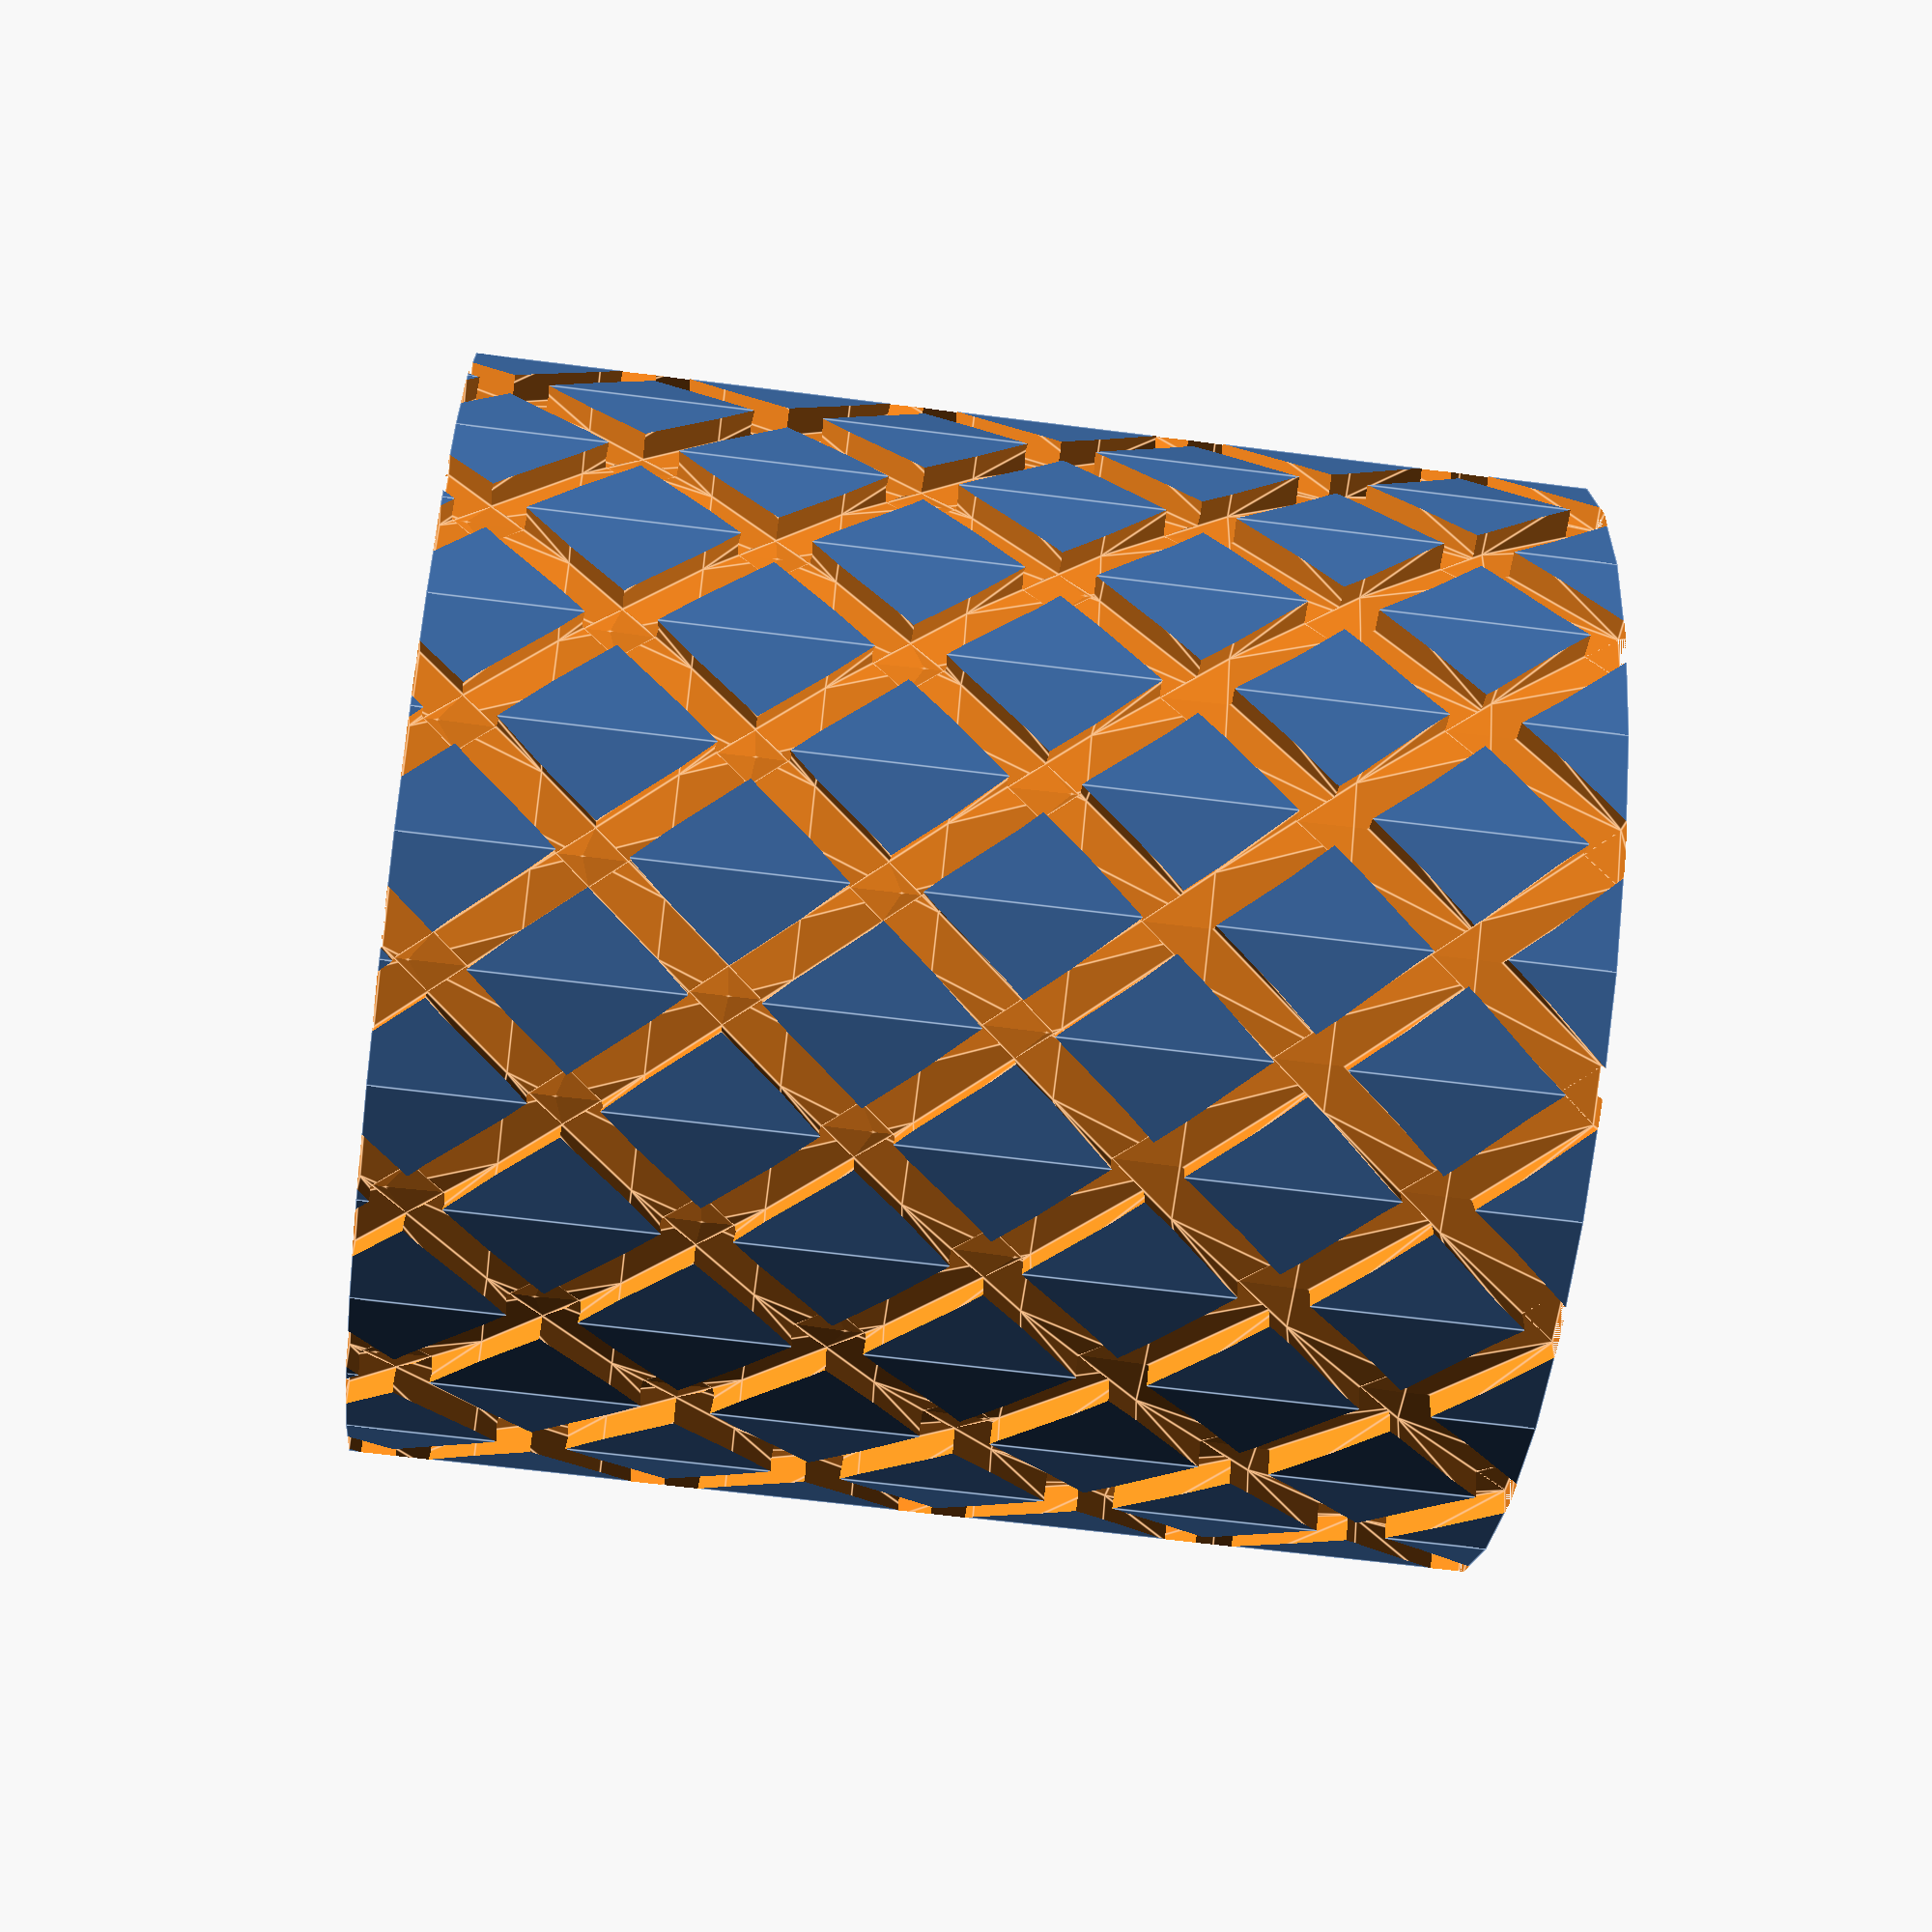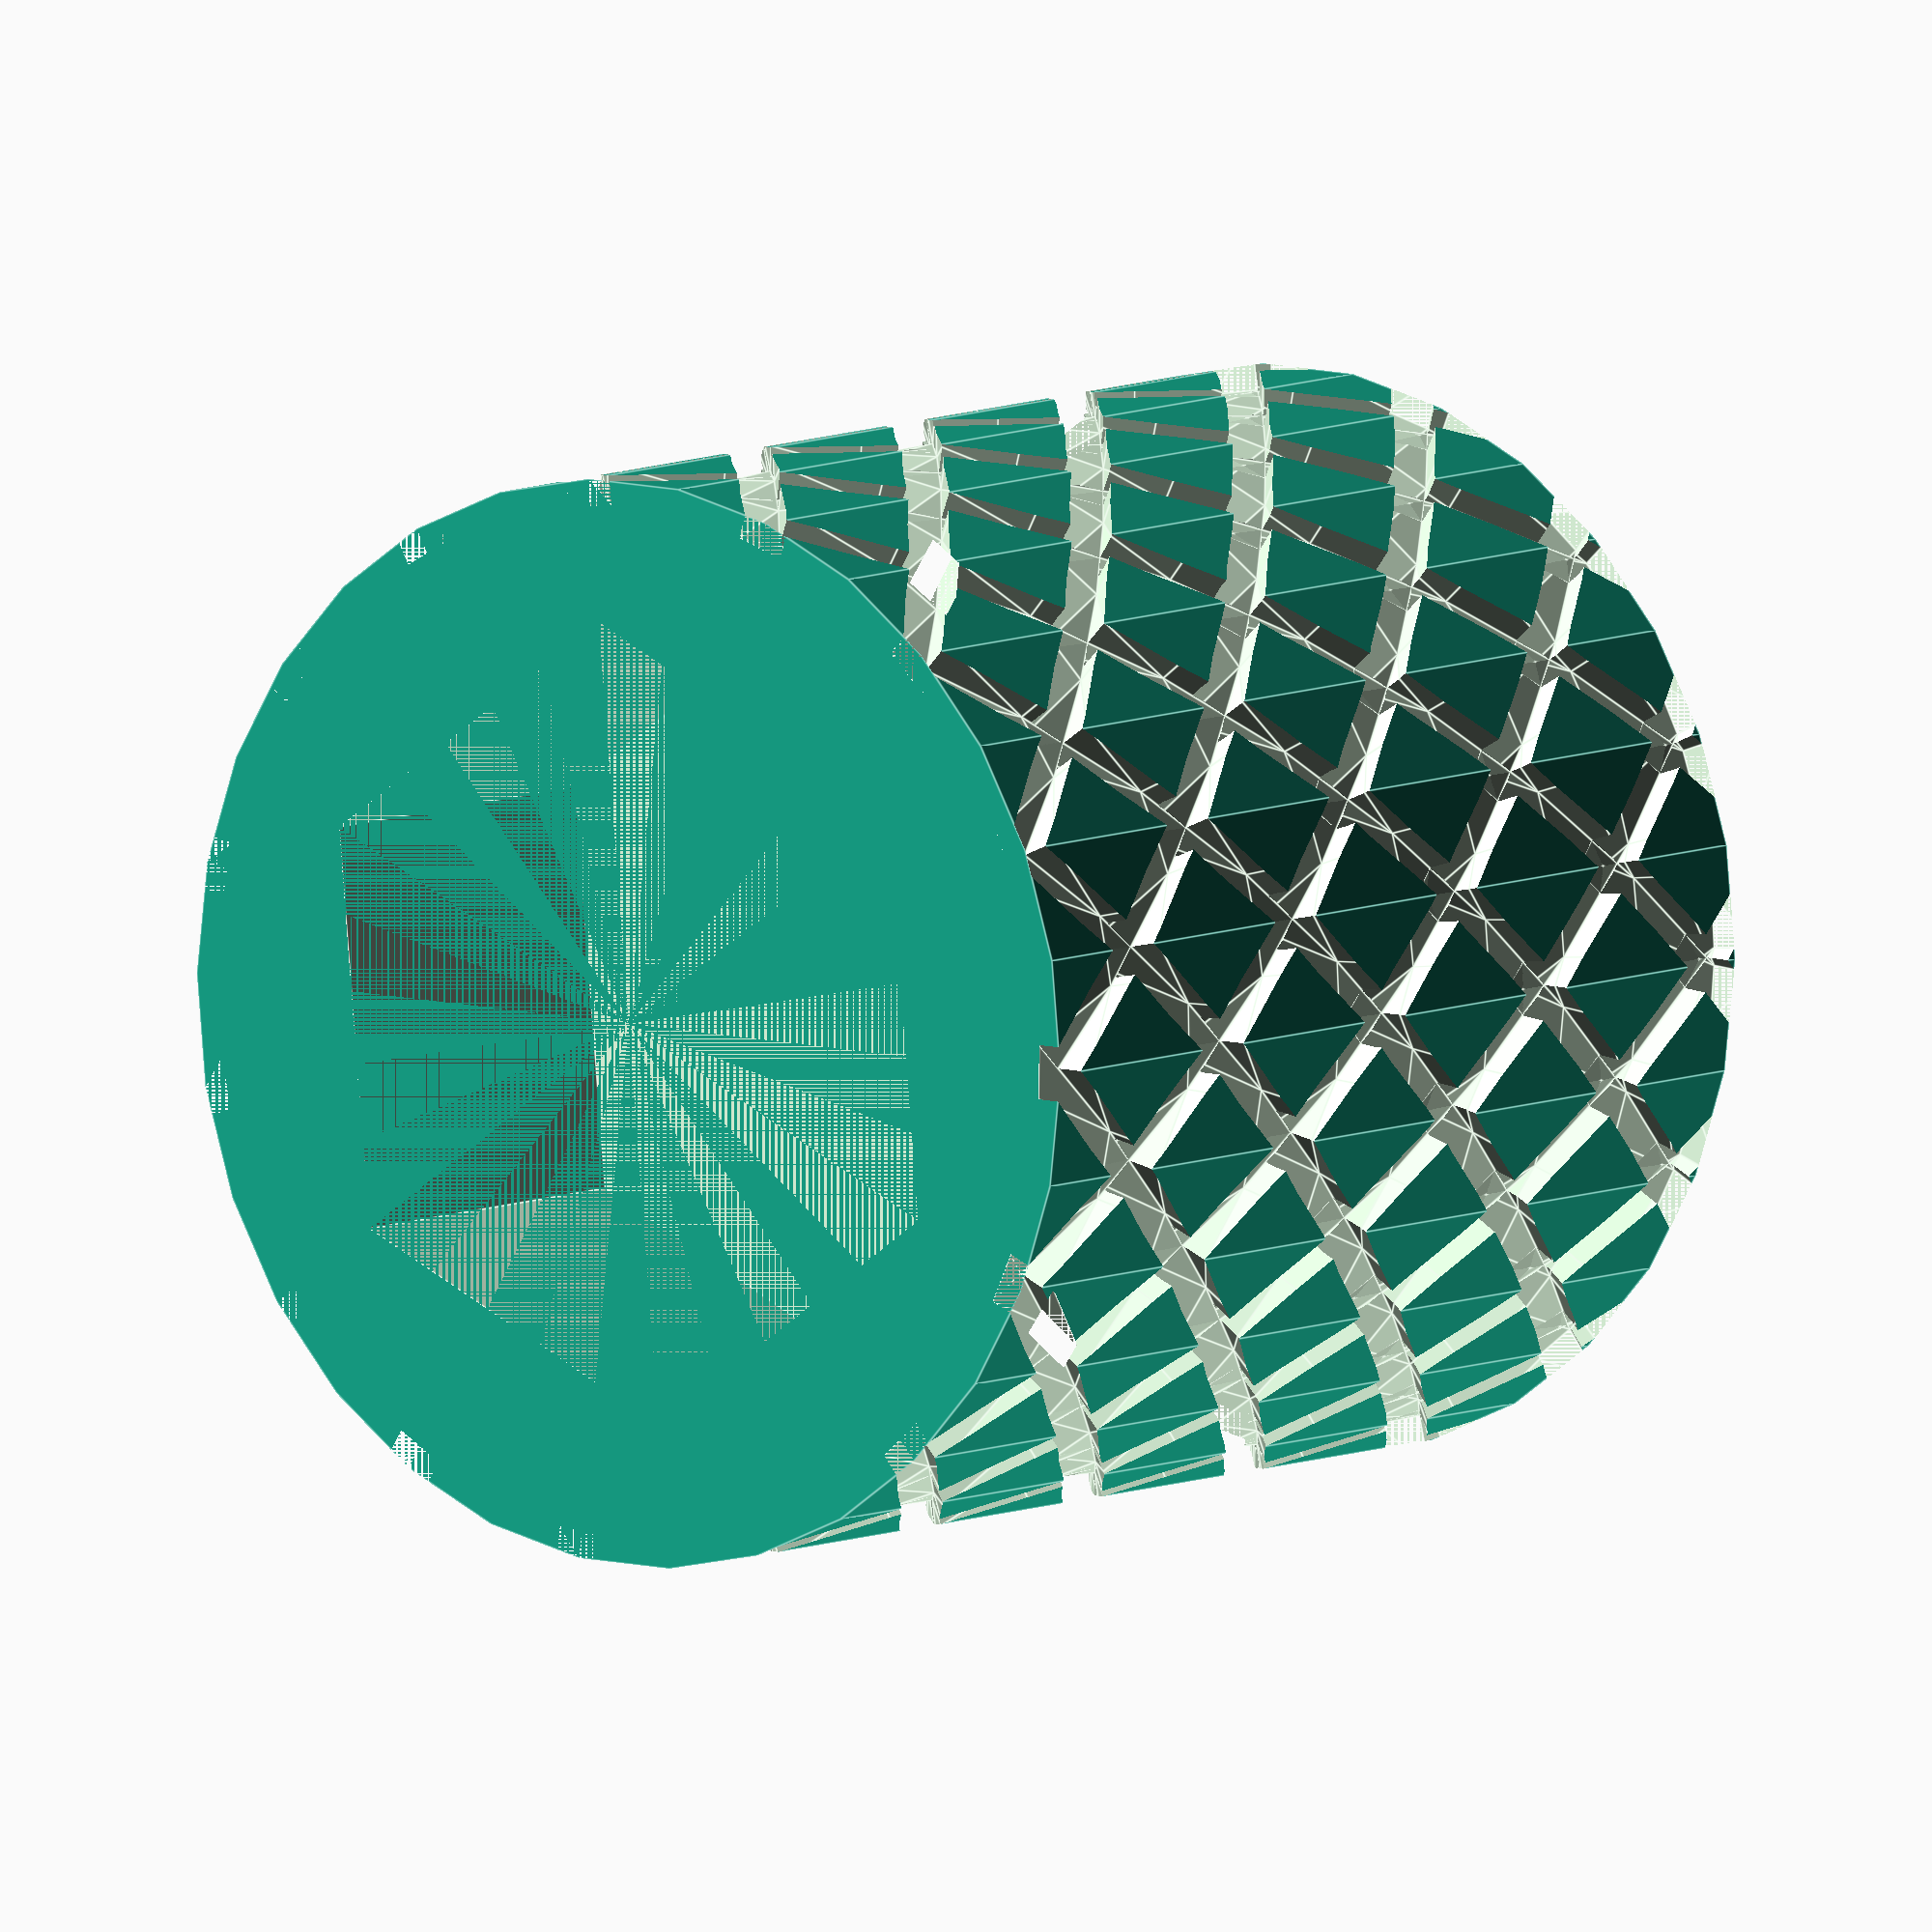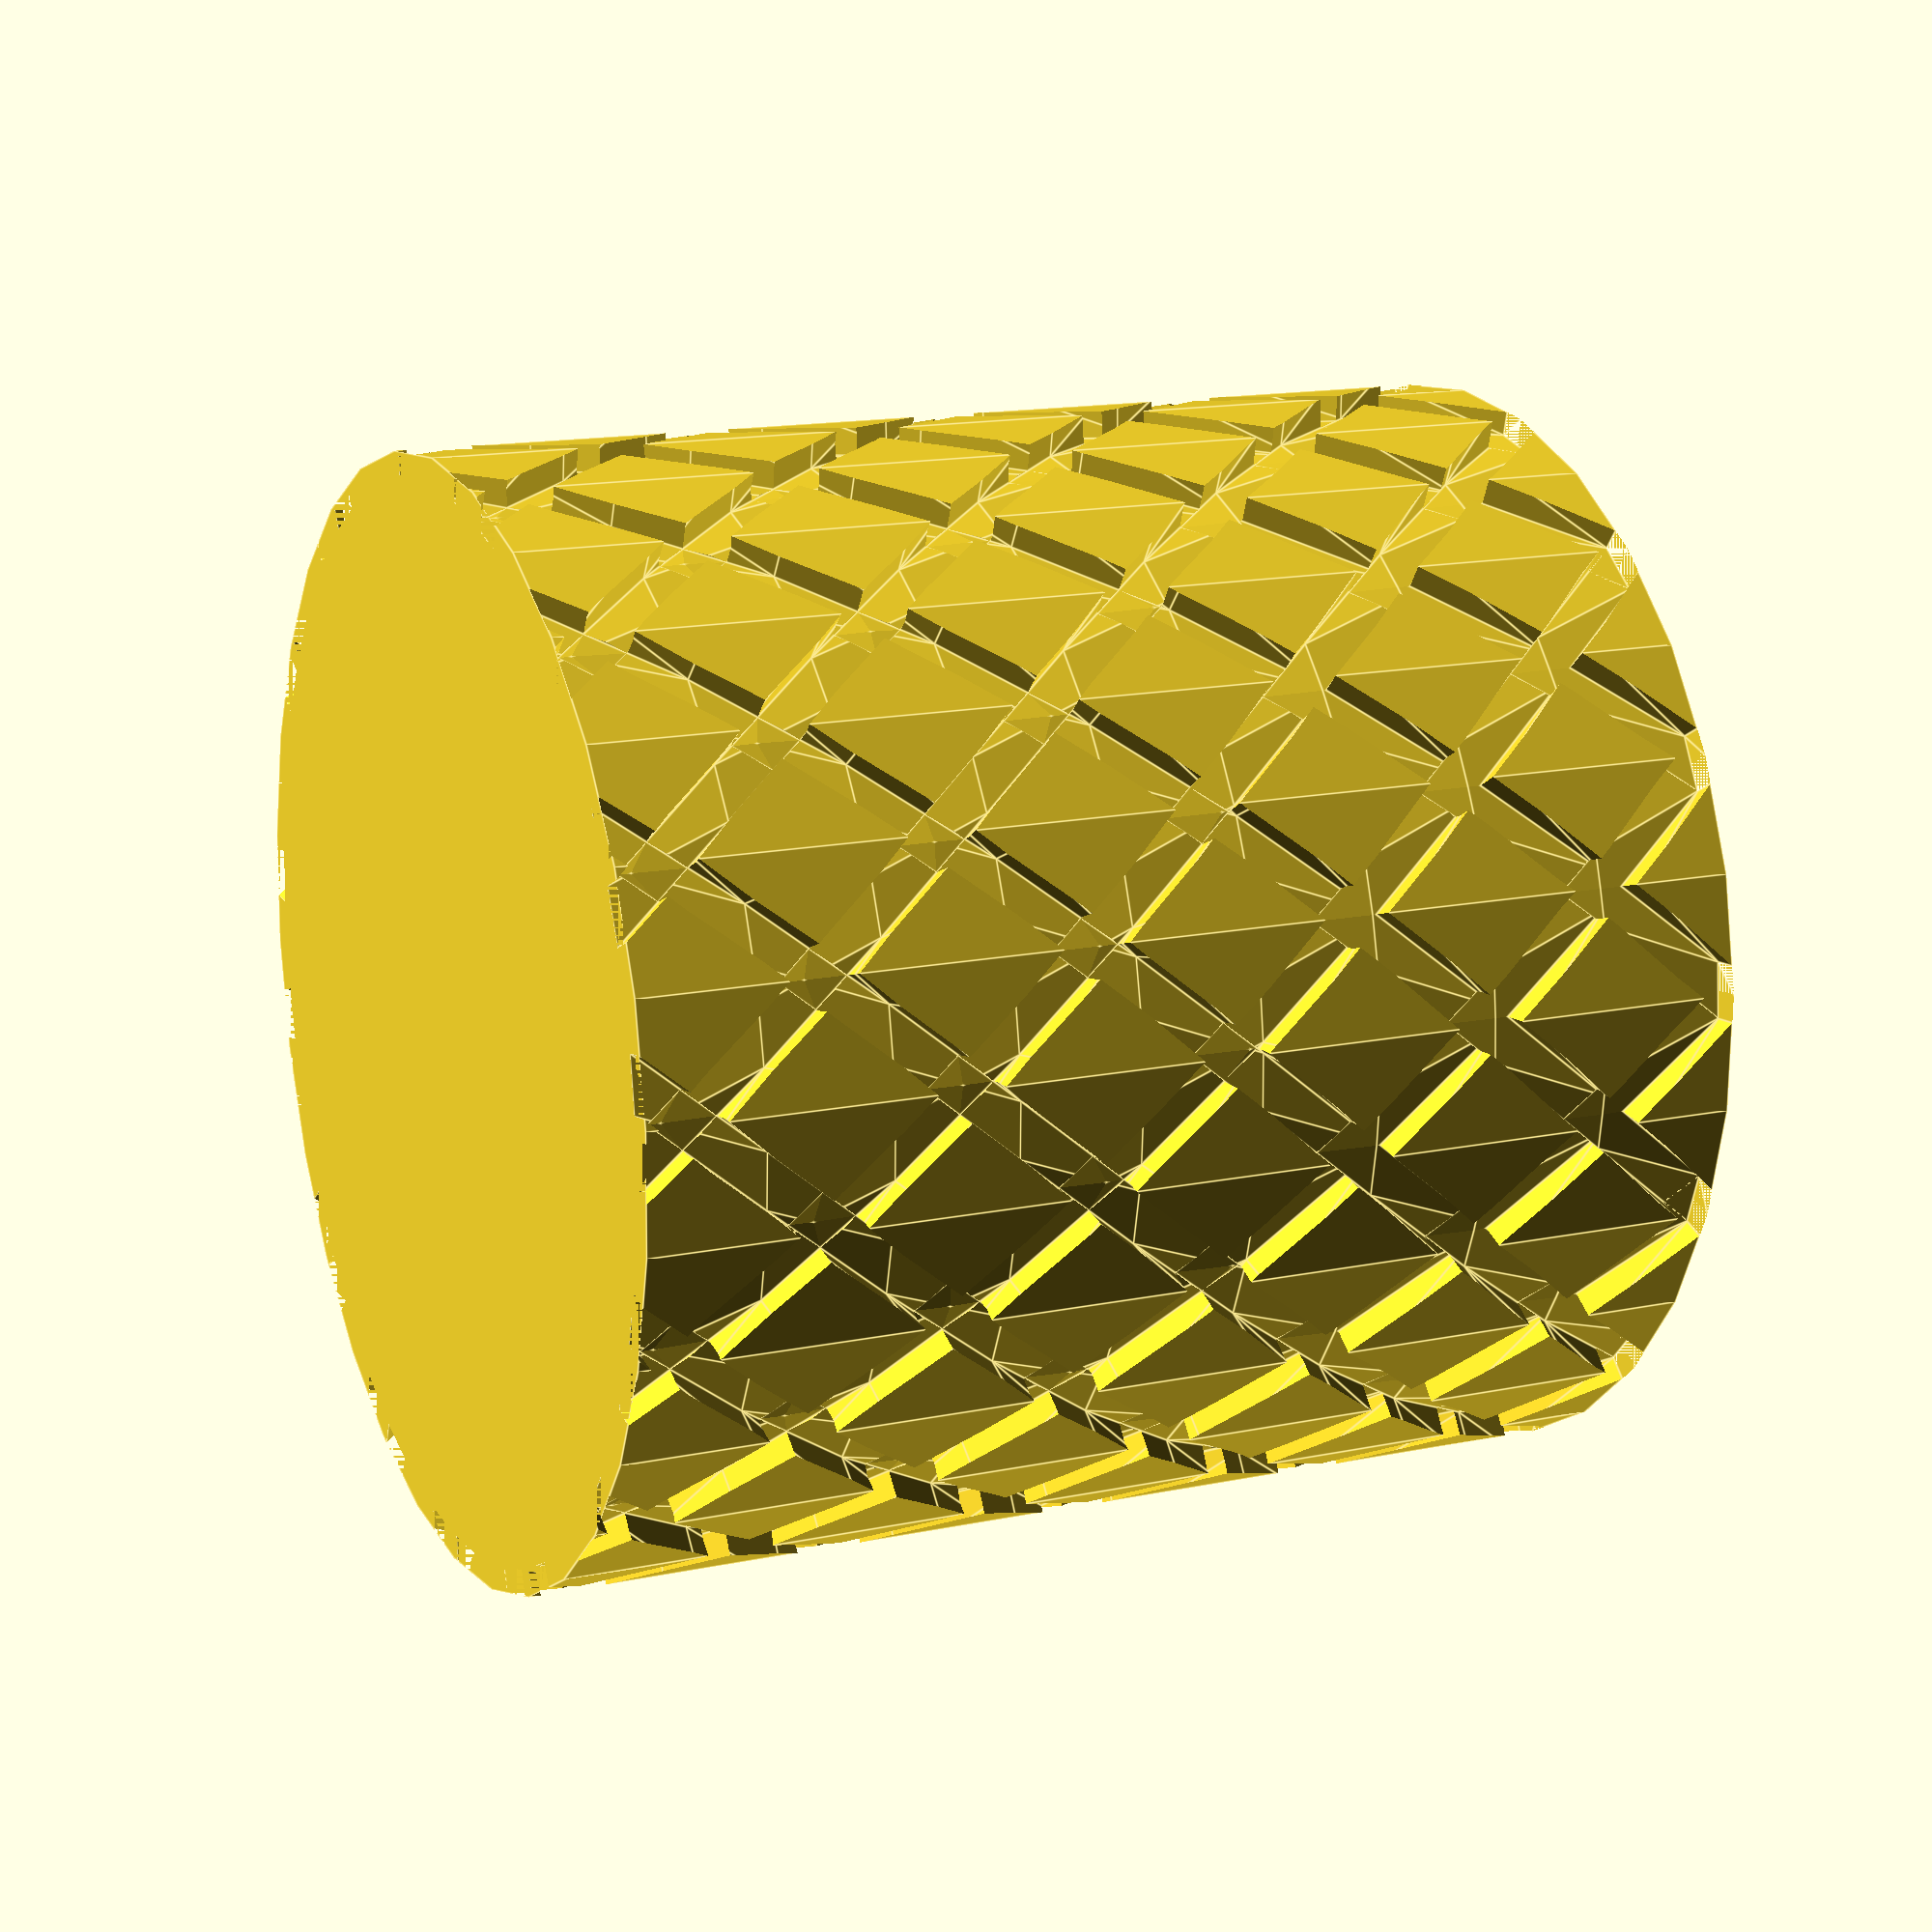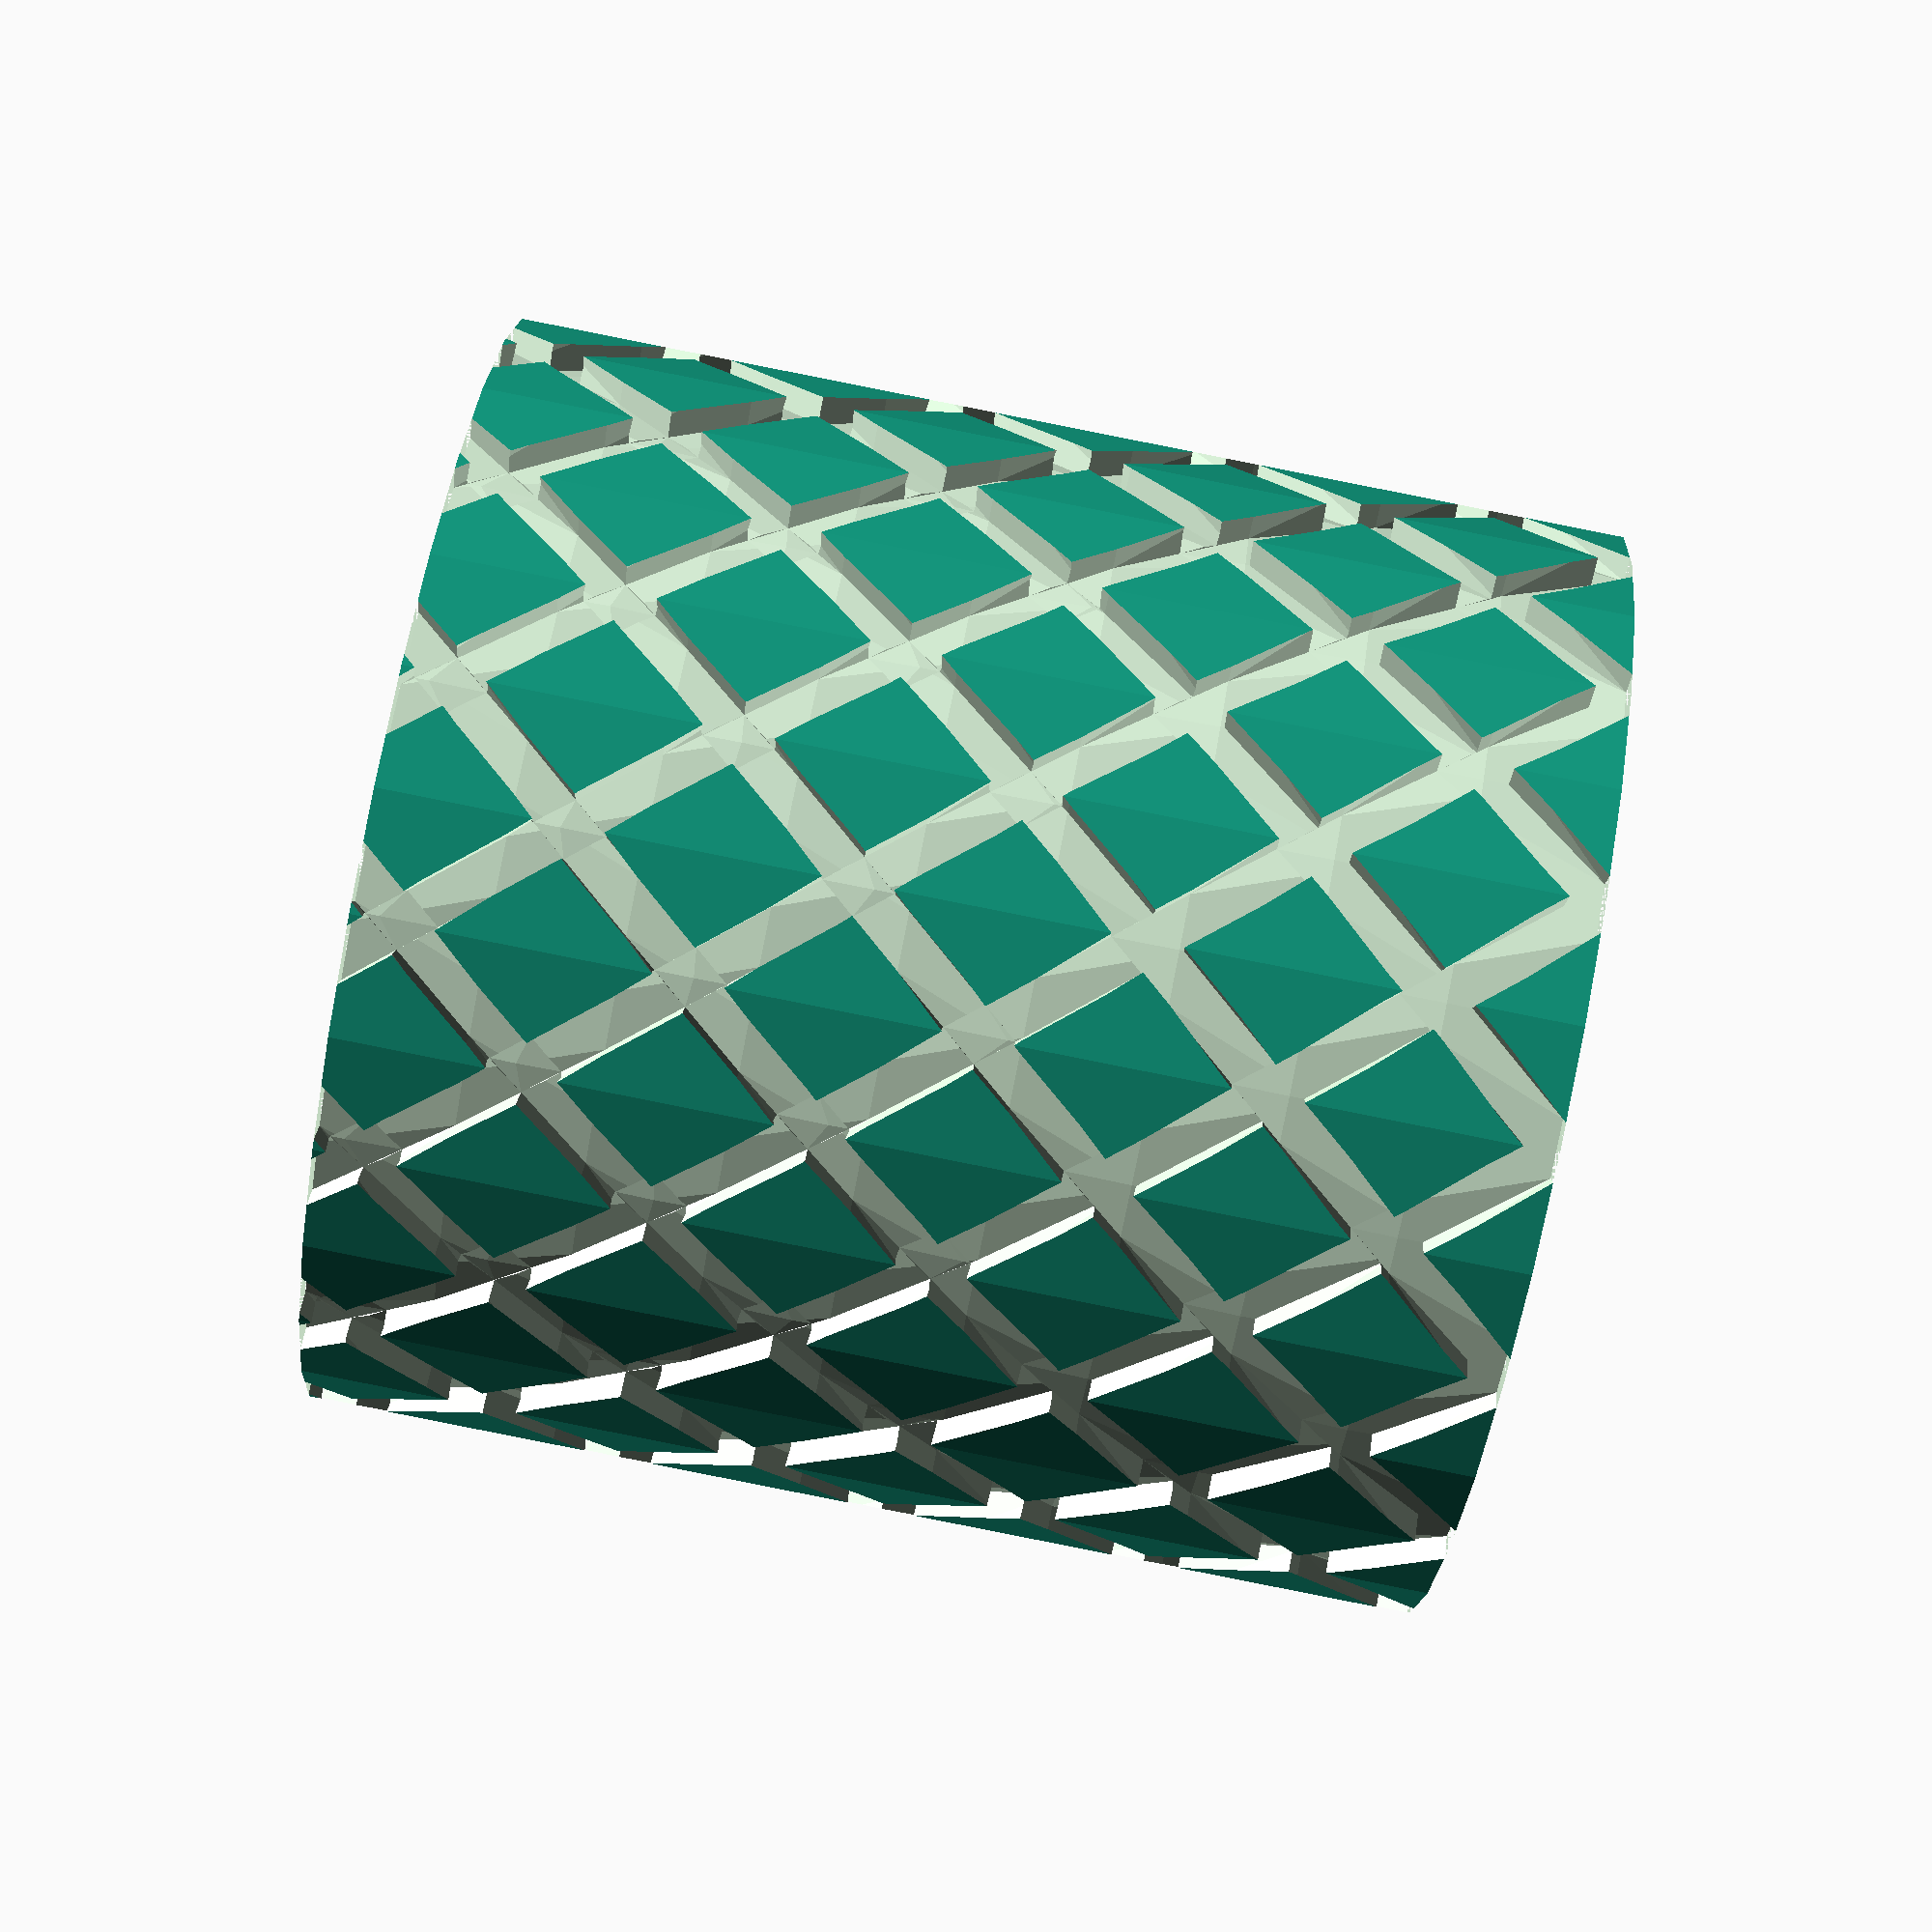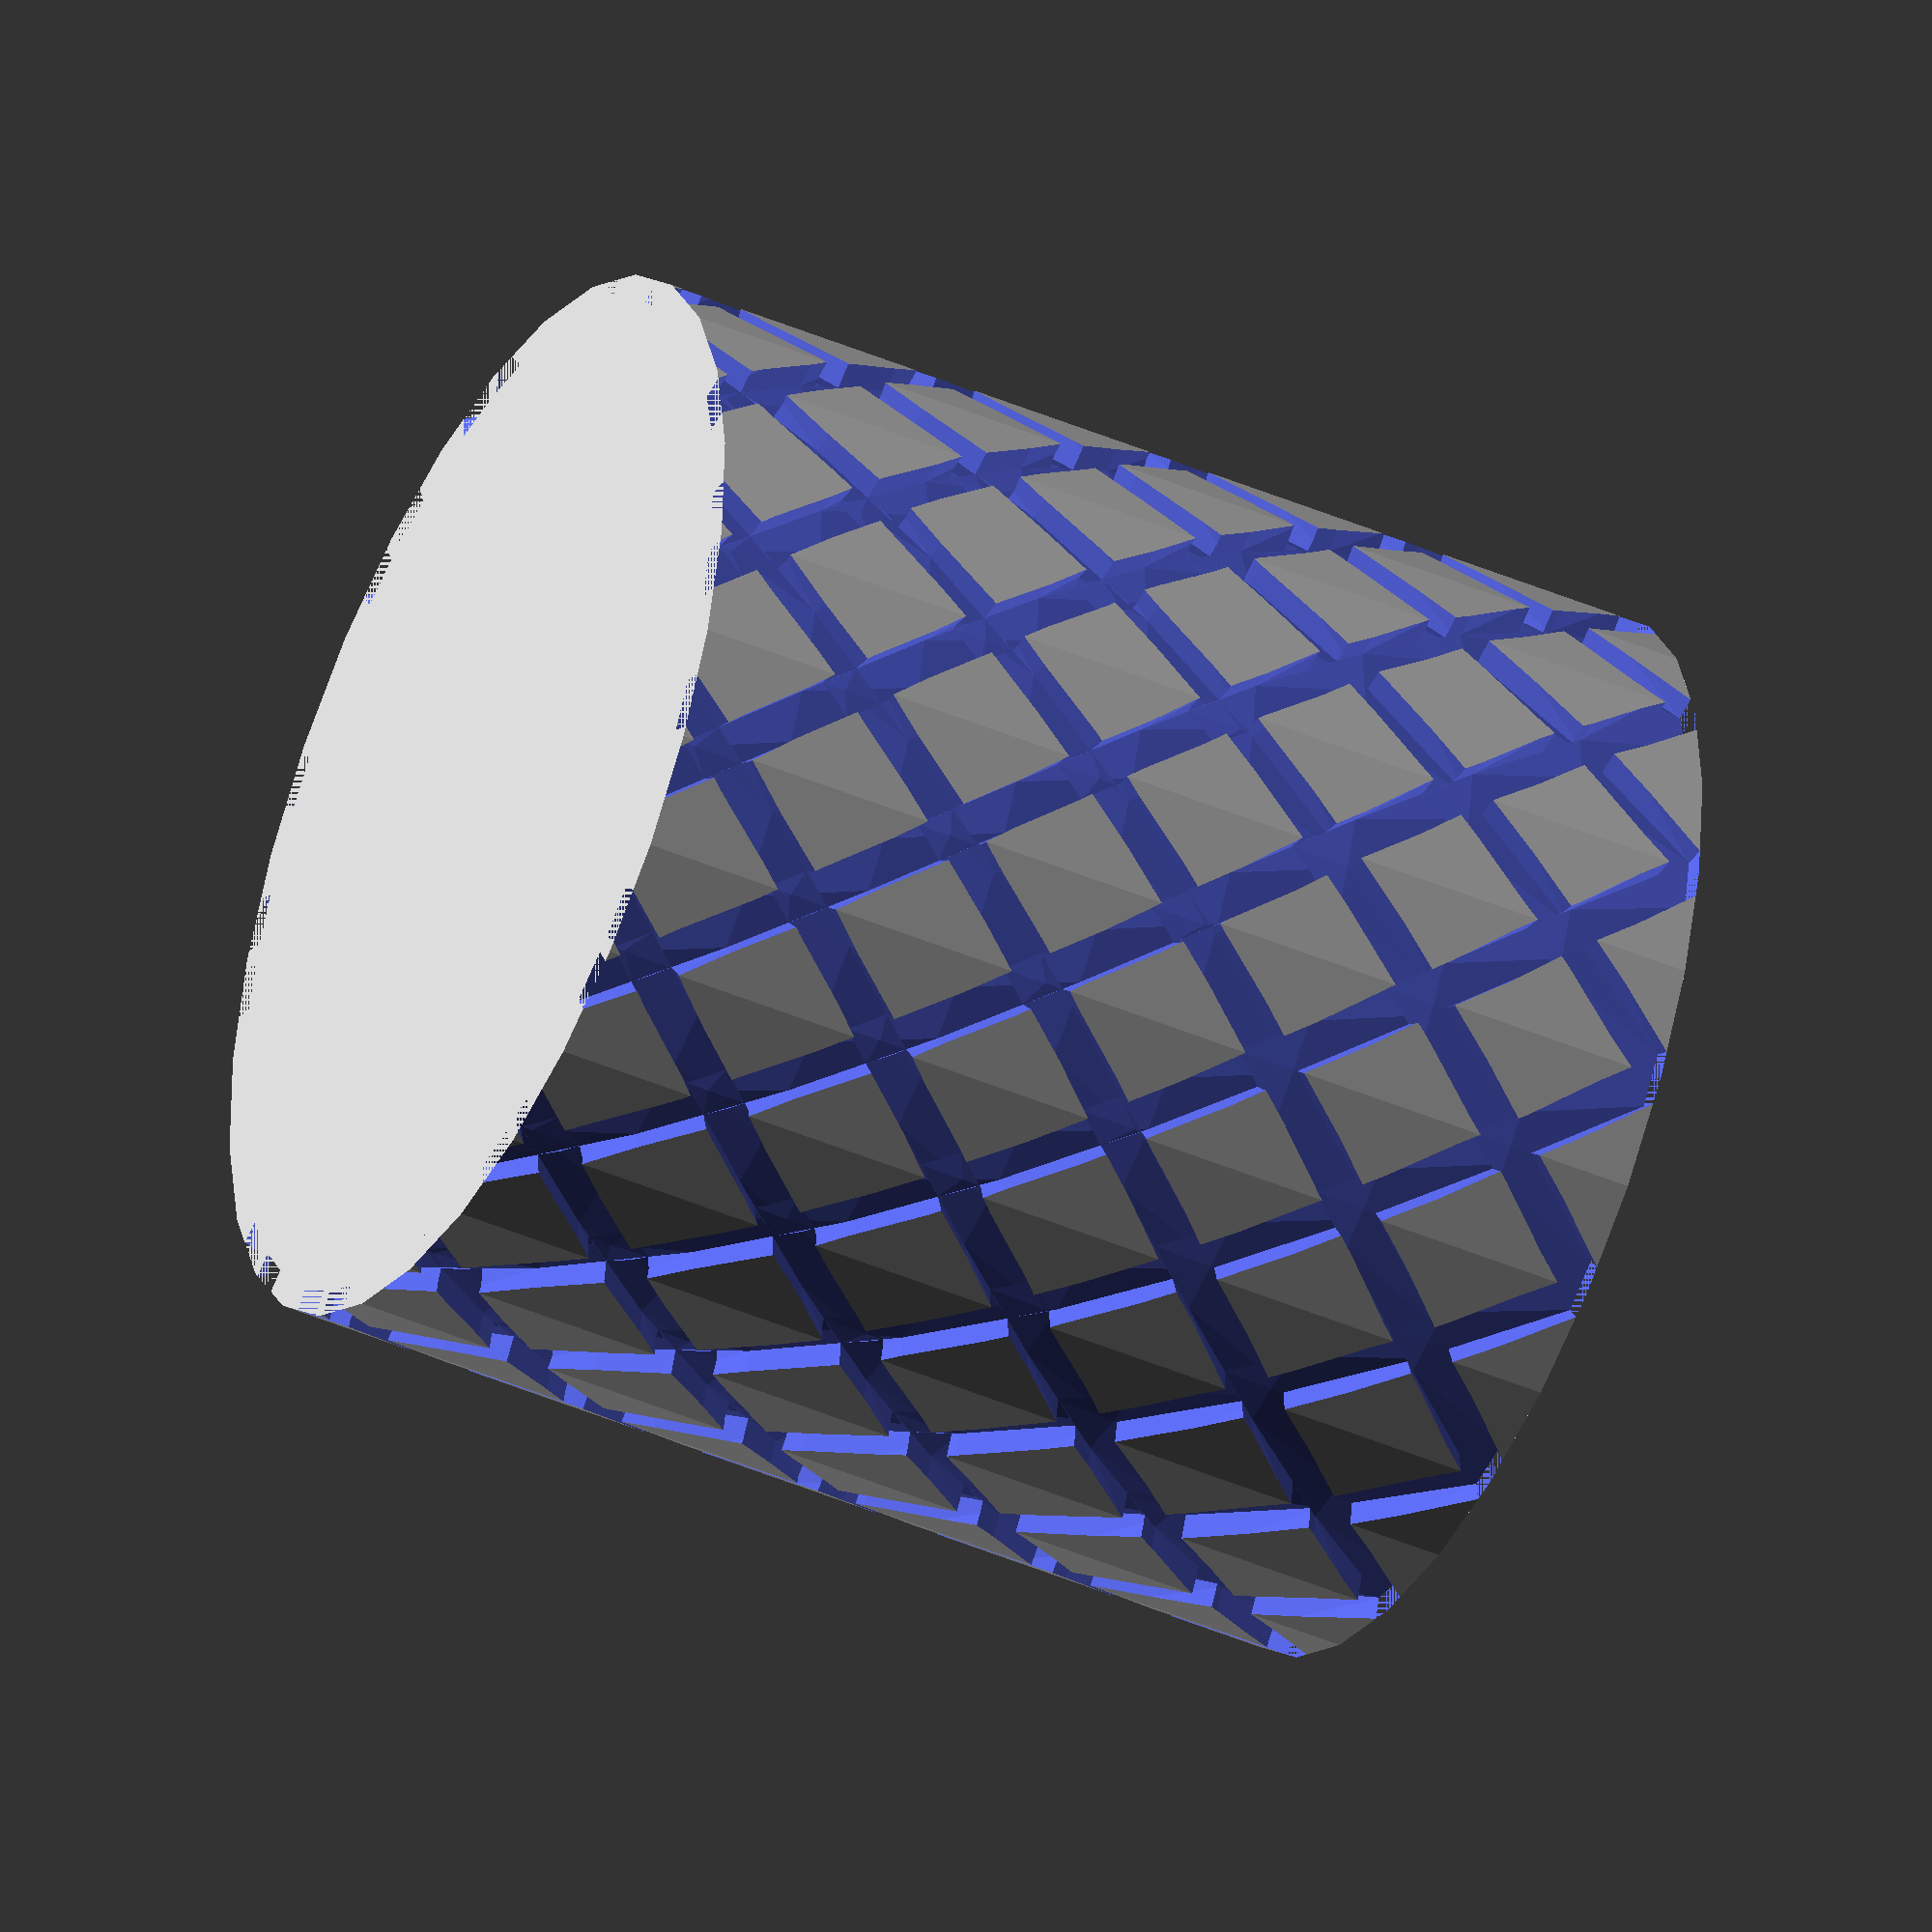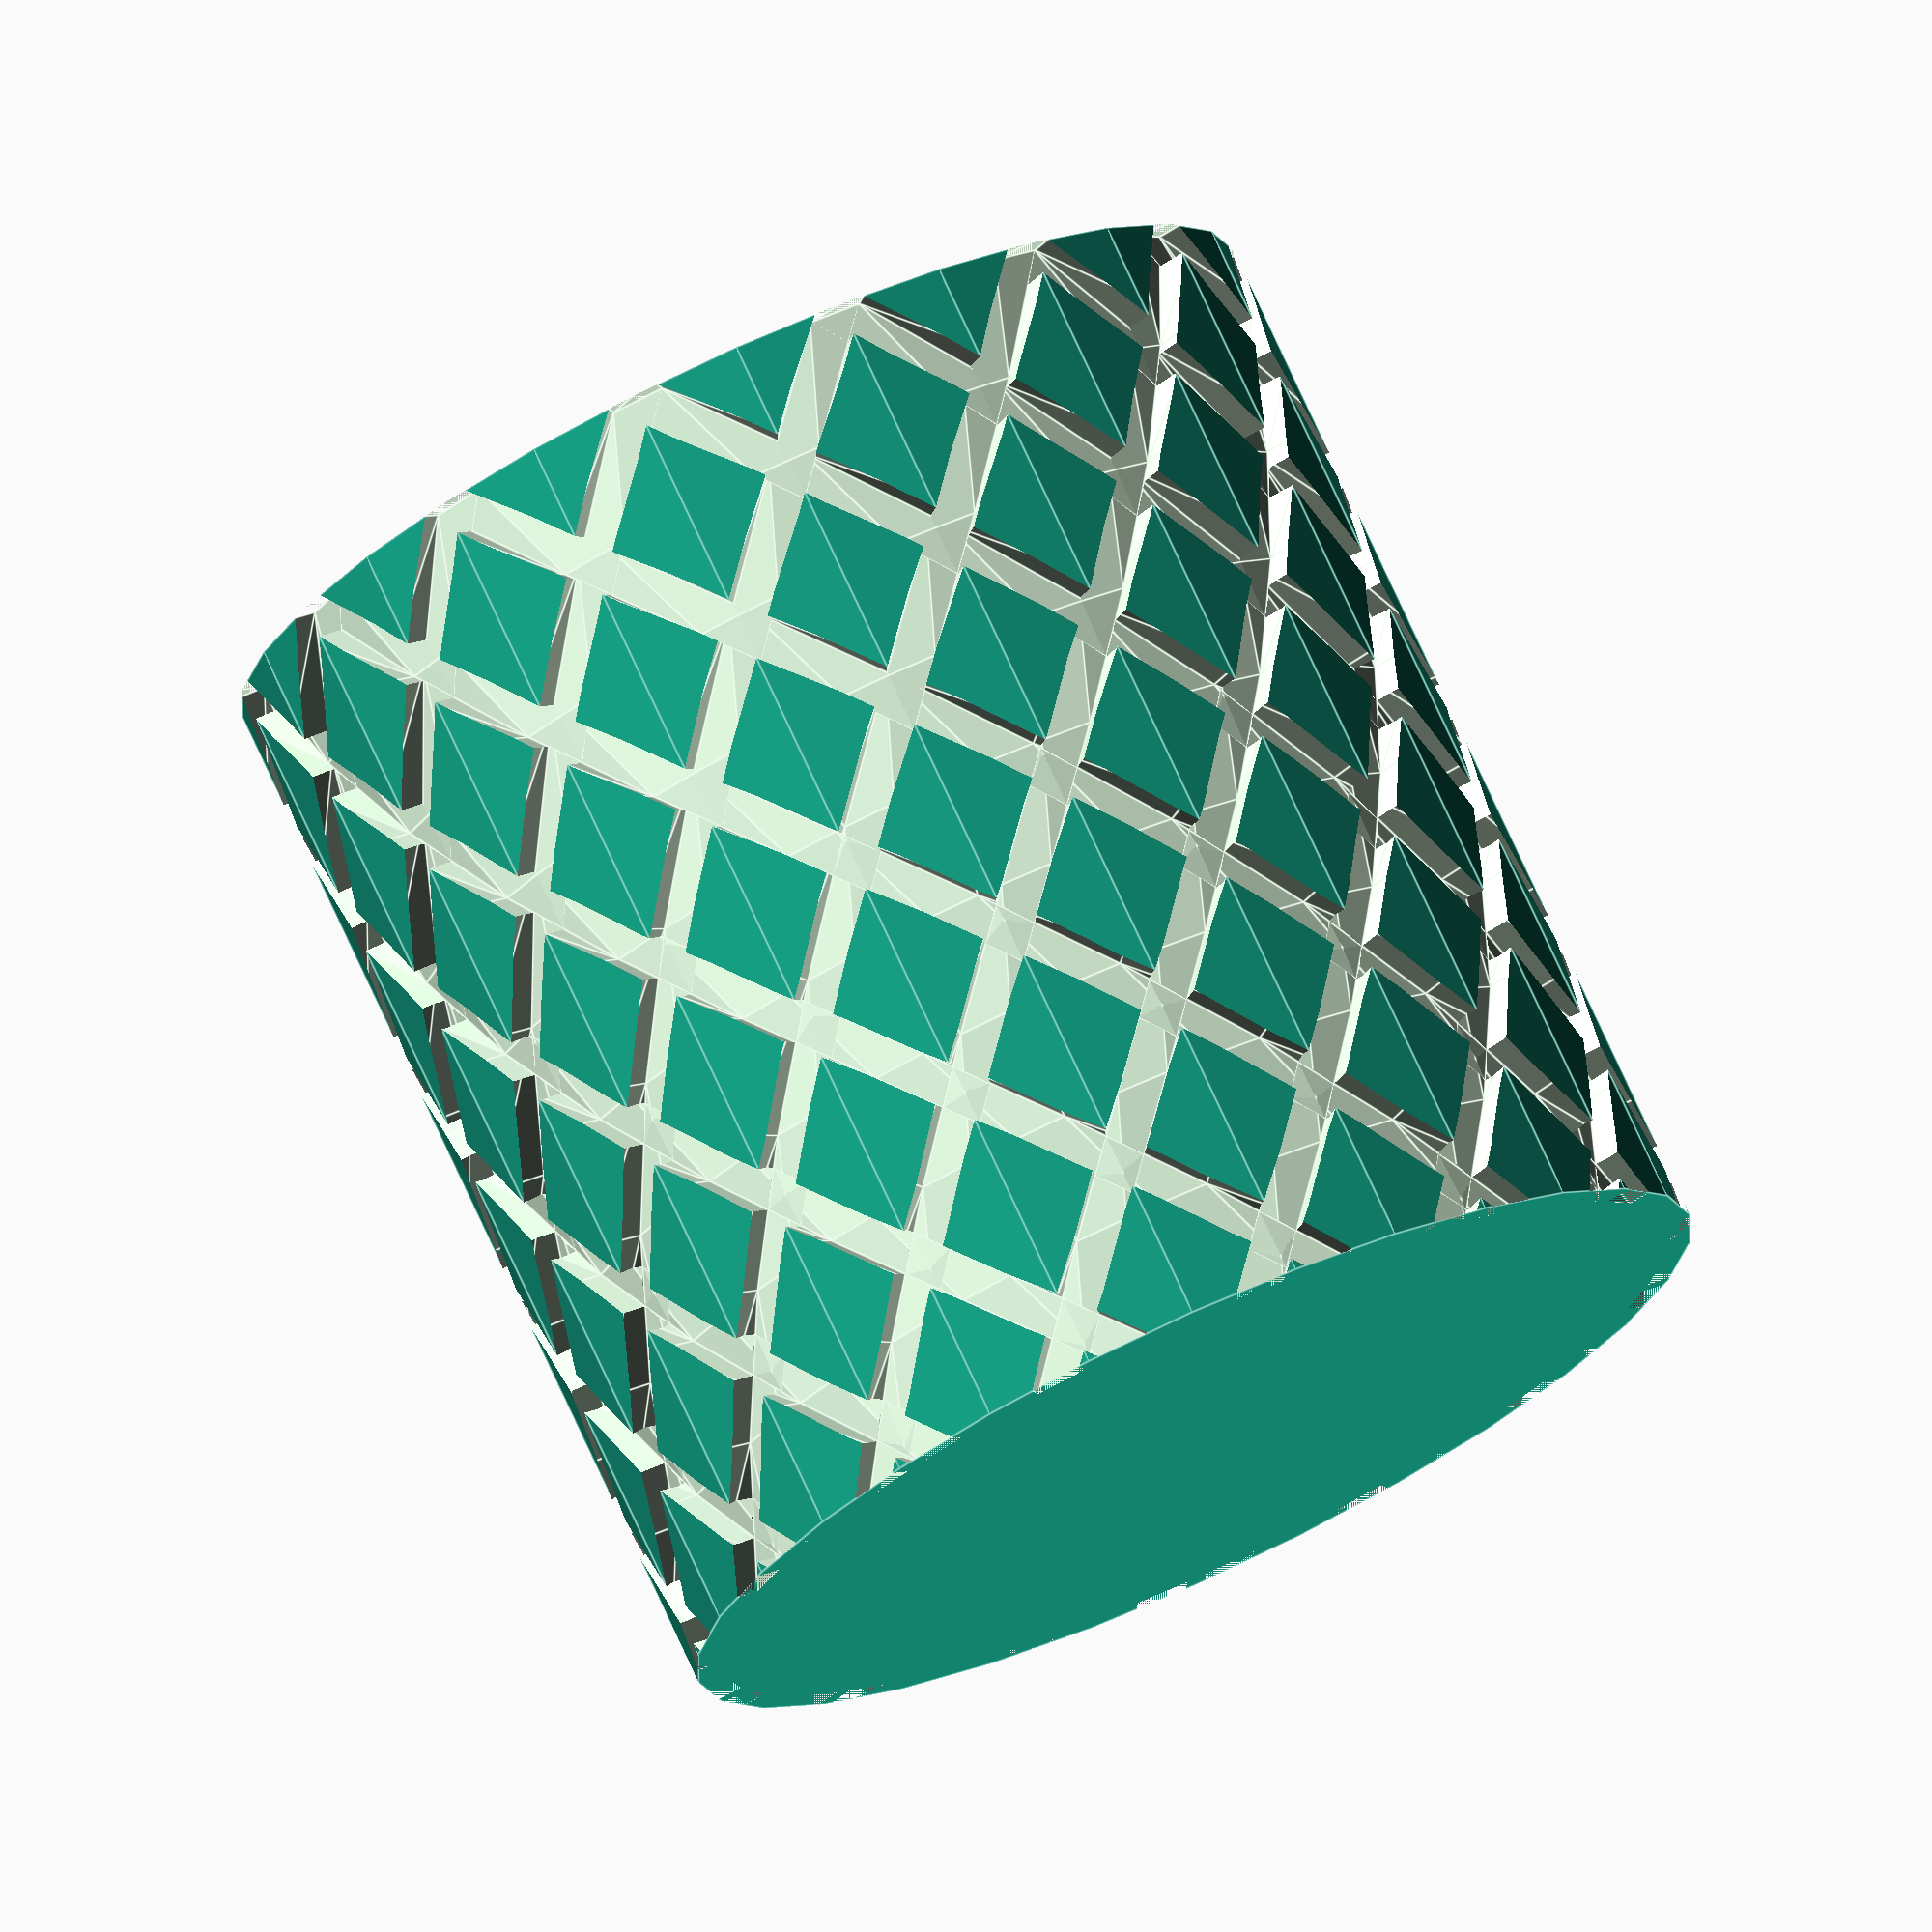
<openscad>
/***********************************************************************
Name ......... : boltKnob.scad
Description....: Parametric Hex Bolt/ Hex Nut knob
Author ....... : Garrett Melenka
Version ...... : V1.0 2016/05/09
Licence ...... : GPL
***********************************************************************/

//Width of nut- measure corner to corner distance on nut
nutWidth = 14.75;
//Nut thickness- measure thickness of nut
nutThickness = 7.0;

//Diameter of Bolt Knob
boltKnobDiameter = 20;
//Height of Bolt Knob;
boltKnobLength = 20;
//Number of knurls around Knob Diameter
boltKnobKnurlNum = 15;
//Depth of knurls
boltKnobKnurlDepth = 1;
//Width of knurls
boltKnobKnurlWidth = 1;
//Angle of knurling
boltKnobKnurlAngle = 100;


//******************************************************************************** 
//Knob that allows for the bolt to be adjusted
//********************************************************************************
module boltKnob()
{
    
    if(boltKnobDiameter> nutWidth)
    {
    
    difference(){
    cylinder(r=boltKnobDiameter*0.5, h=boltKnobLength, center = true);
    translate([0,0,-(boltKnobLength*0.5)+nutThickness*0.5]){
    cylinder(r= nutWidth*0.5, h = nutThickness, center = true, $fn=6);
    }
    
    //translate([boltKnobDiameter*0.5, 0,0])
    
    for (i = [1:1:boltKnobKnurlNum])
        
    rotate([0,0,360*i/boltKnobKnurlNum]){
    {
        
        linear_extrude(height = boltKnobLength, center = true, twist = boltKnobKnurlAngle){
            translate([boltKnobDiameter*0.5, 0,0]){
        square(size = [boltKnobKnurlDepth,boltKnobKnurlWidth], center = true);
            }
        }
        
        linear_extrude(height = boltKnobLength, center = true, twist = -boltKnobKnurlAngle){
            translate([boltKnobDiameter*0.5, 0,0]){
        square(size = [boltKnobKnurlDepth,boltKnobKnurlWidth], center = true);
            }
        }
    //cube(size = [2,2, boltKnobLength], center = true);
    }
    }
}
}
    else
    {
        echo("Knob diameter is less than nut width");
    }
}


boltKnob();
</openscad>
<views>
elev=242.5 azim=152.3 roll=97.4 proj=p view=edges
elev=172.3 azim=335.4 roll=322.0 proj=o view=edges
elev=165.3 azim=79.5 roll=114.4 proj=p view=edges
elev=269.0 azim=11.4 roll=101.2 proj=p view=solid
elev=43.5 azim=153.7 roll=63.1 proj=o view=wireframe
elev=284.5 azim=209.8 roll=335.4 proj=o view=edges
</views>
